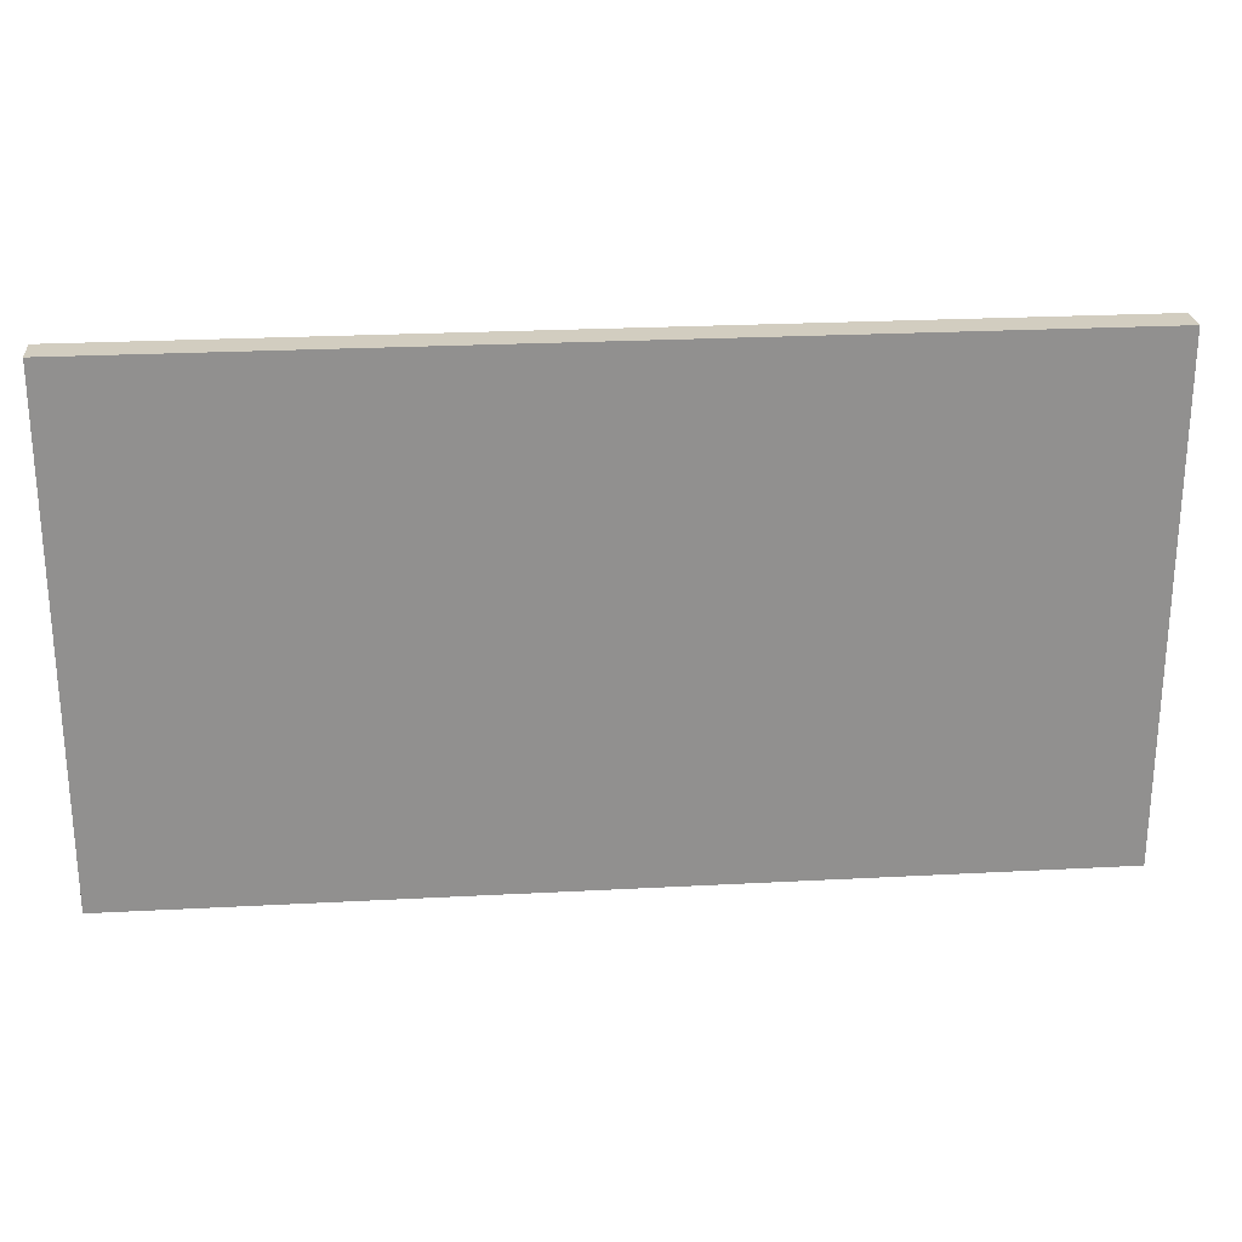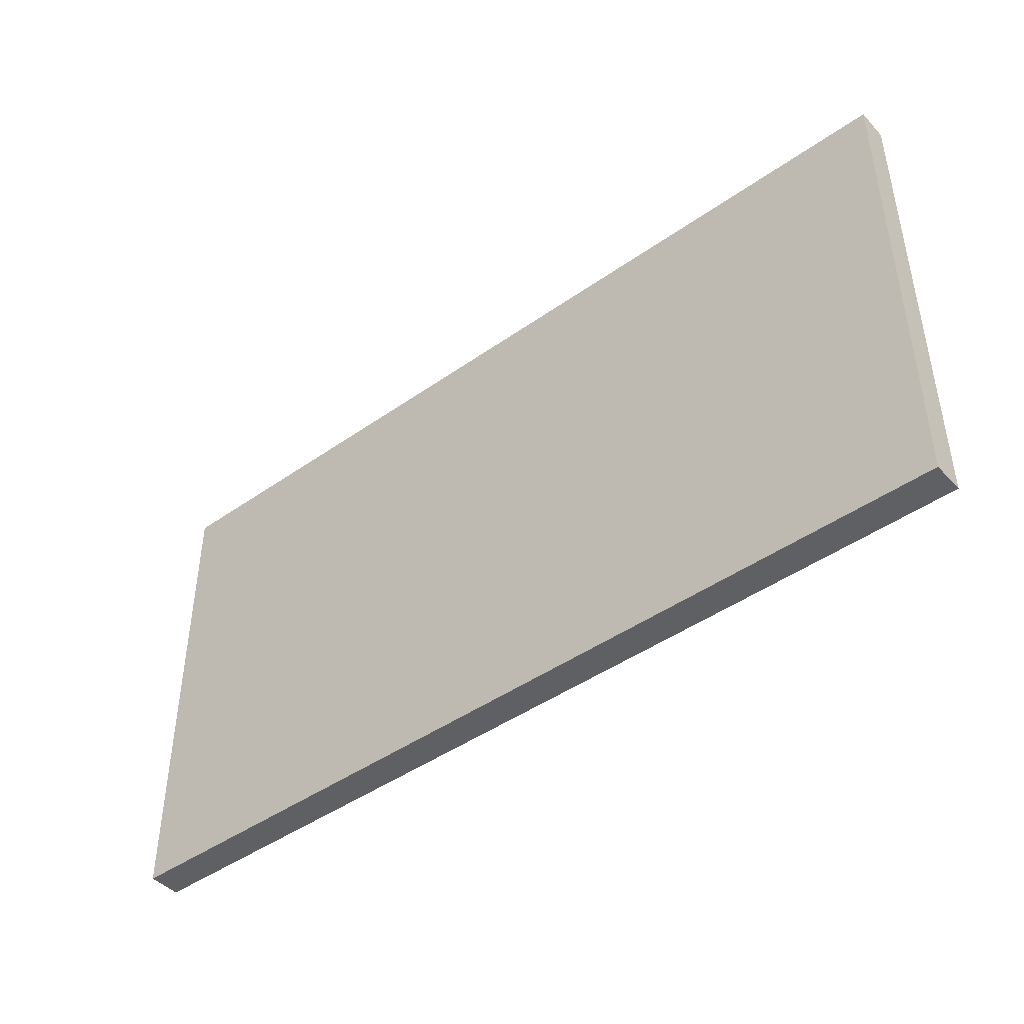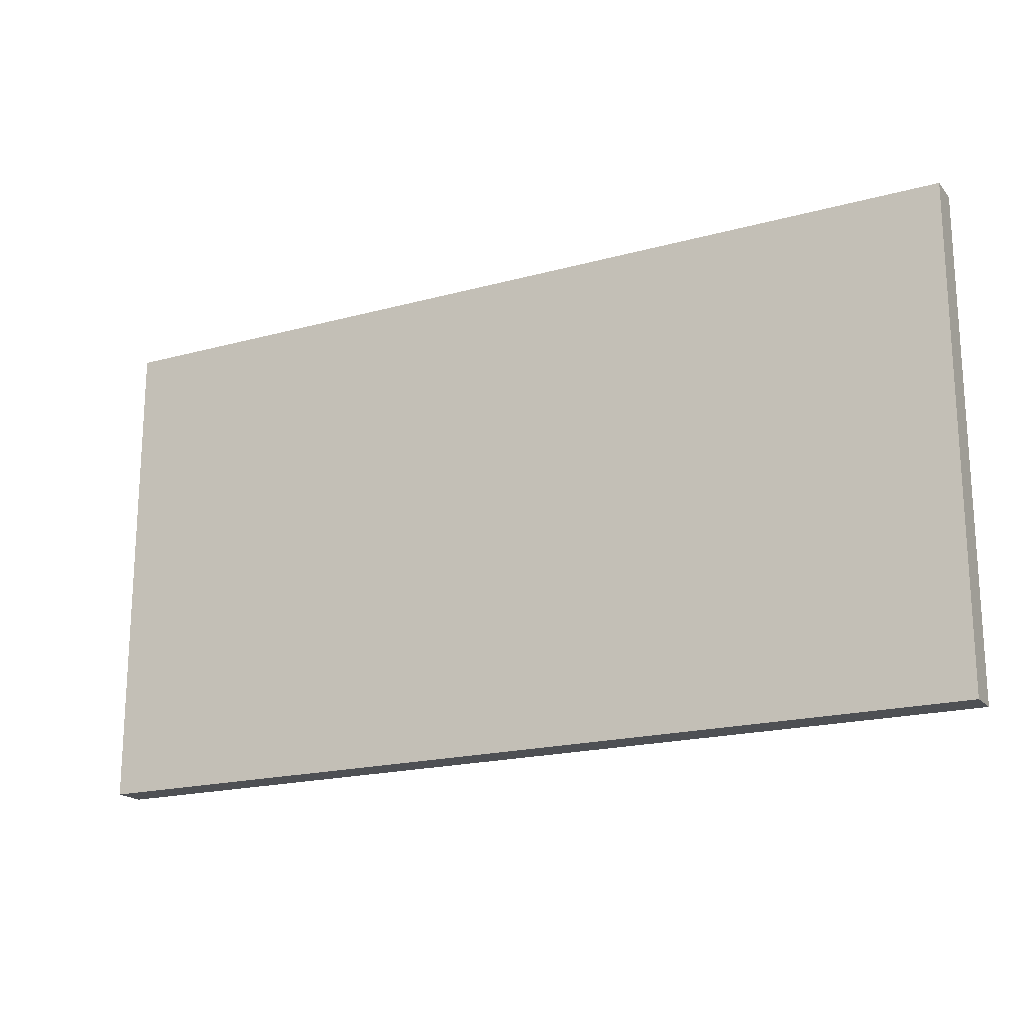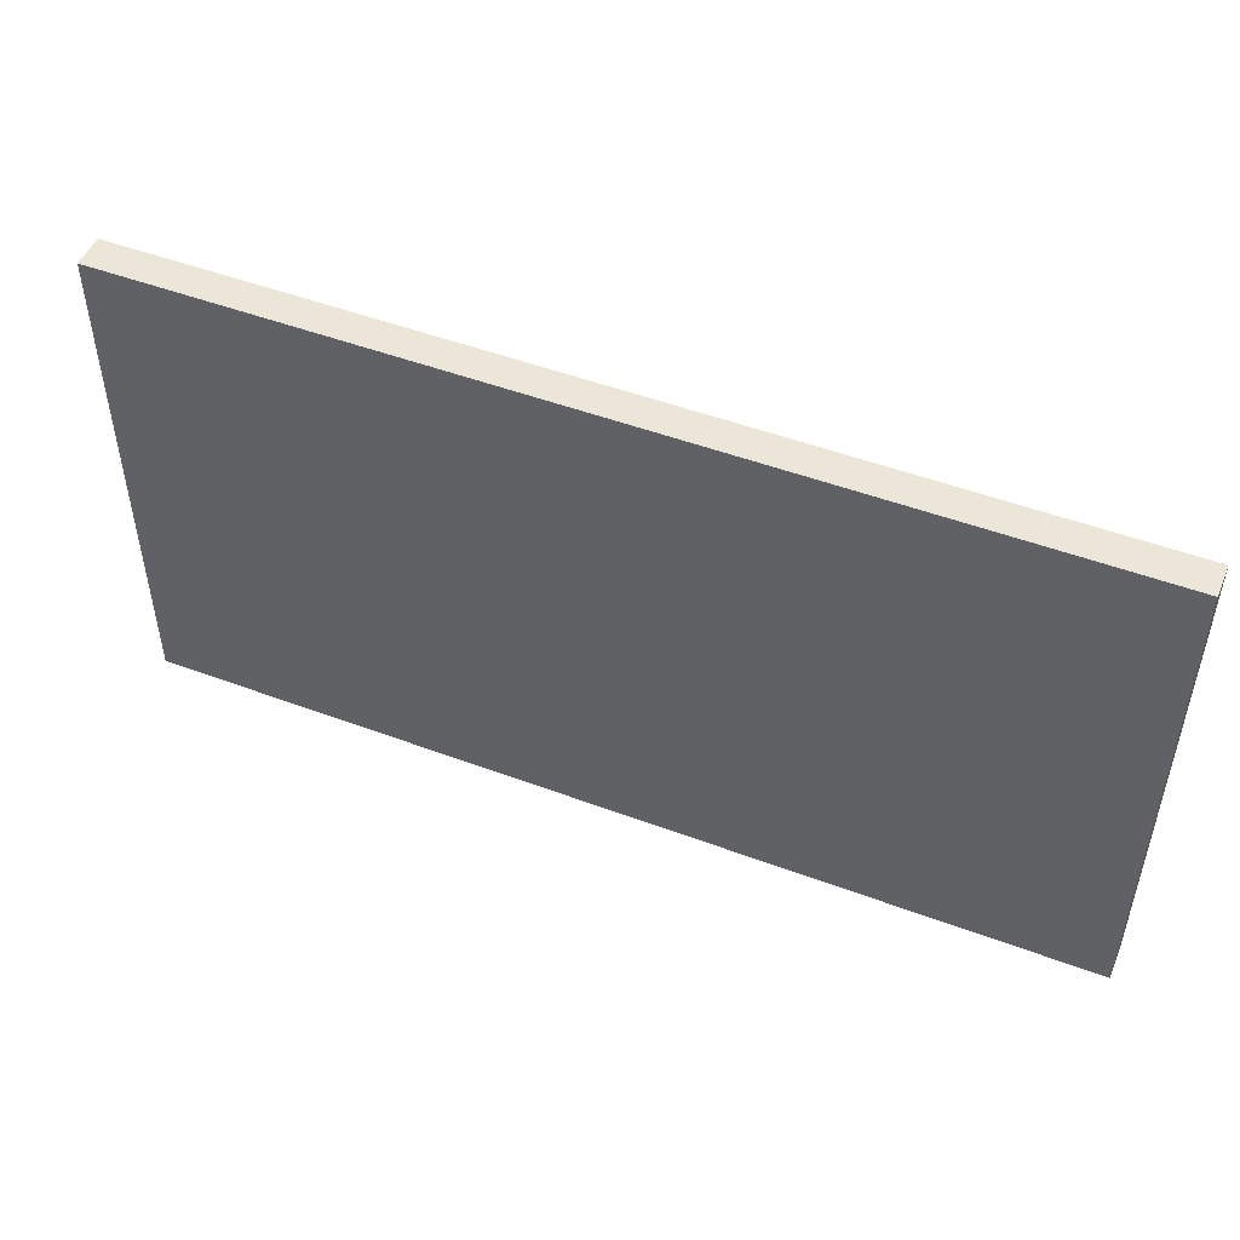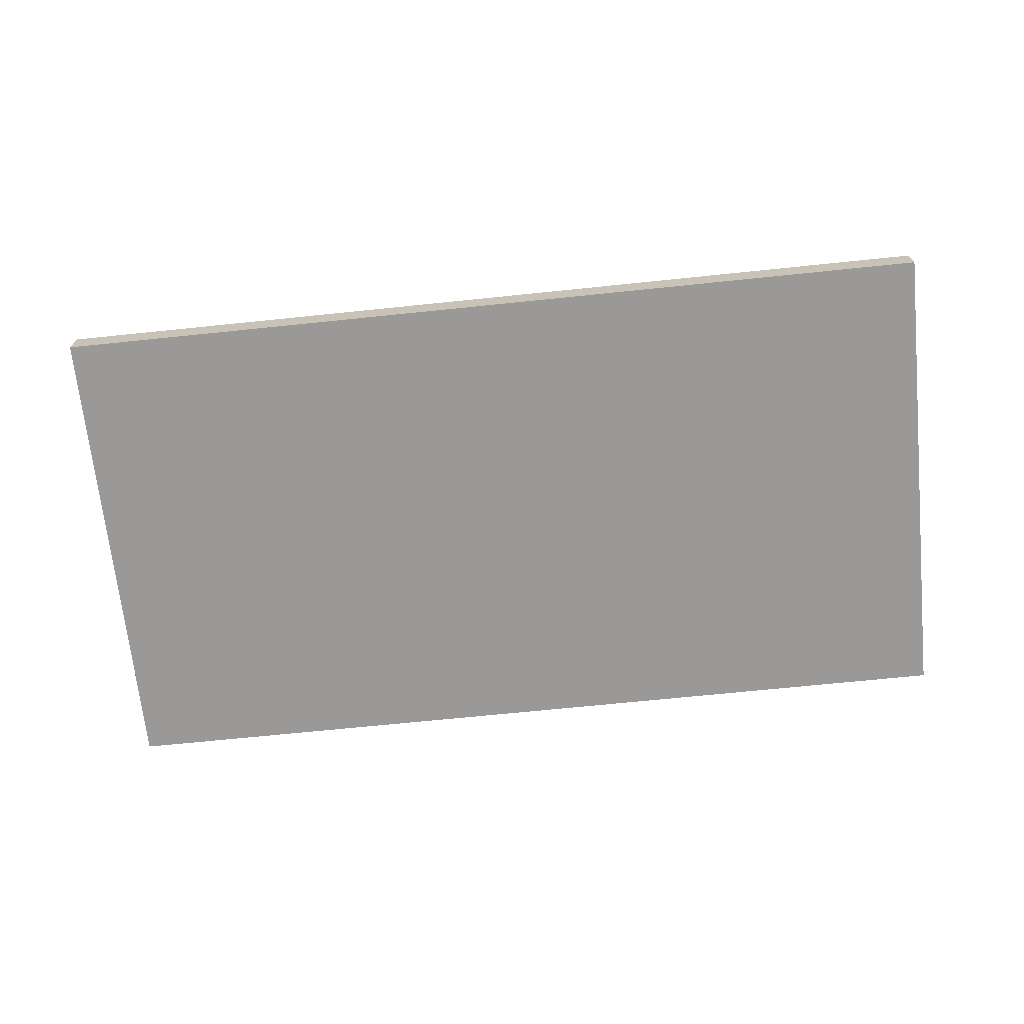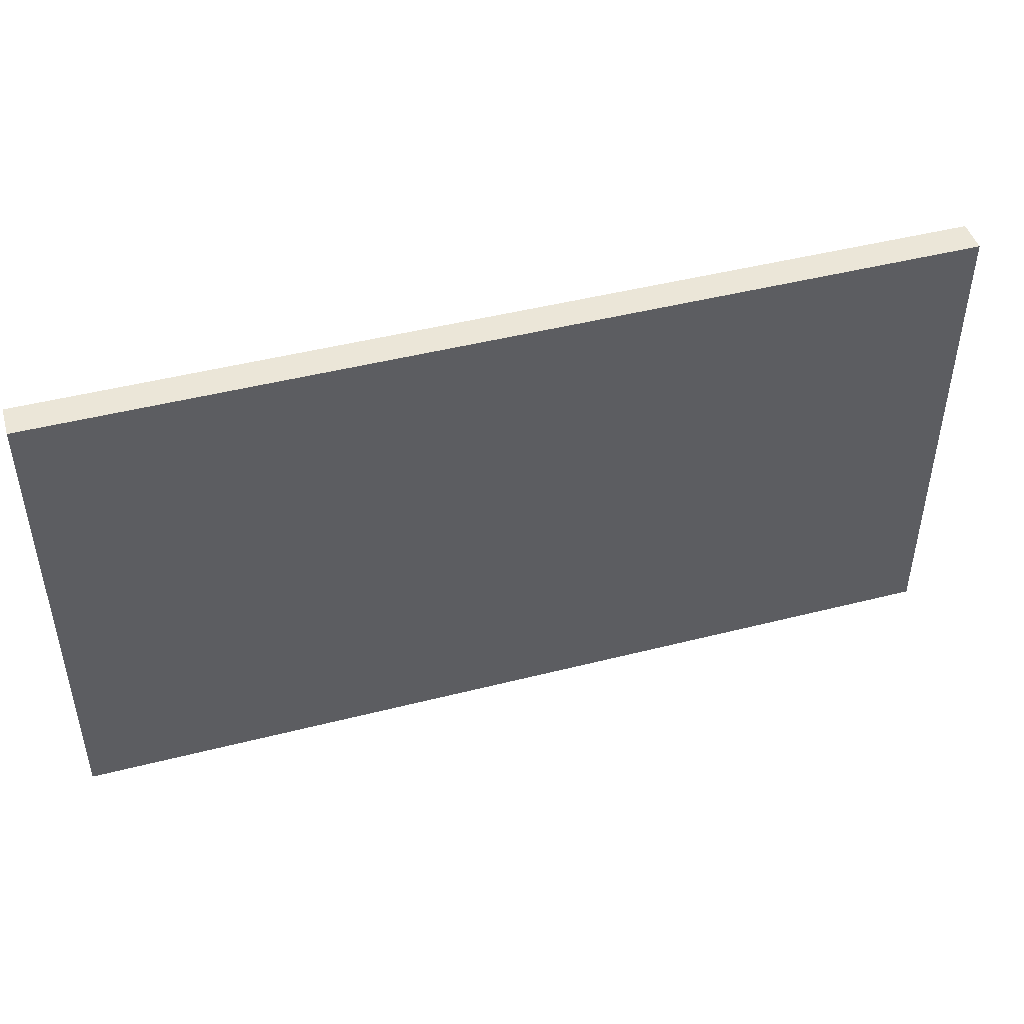
<metadata>
{"format":"obj","ext":"obj","renderer":"f3d","projection":"perspective","resolution":1024,"background":"white","views":[{"elev":24.7,"azim":175.0,"up":"+Z"},{"elev":-44.4,"azim":39.5,"up":"+Z"},{"elev":-18.9,"azim":-152.3,"up":"+Z"},{"elev":49.4,"azim":-157.5,"up":"+Z"},{"elev":-69.0,"azim":-174.1,"up":"+Y"},{"elev":46.1,"azim":163.7,"up":"+Z"}]}
</metadata>
<code>
o Component_14_1/Component_14/mesh5/mesh5-geometry#mesh5-geometry
v -0.5039 0.114 -0.2149
v 0.4841 0.07933 -0.2149
v -0.5039 0.07933 -0.2149
v 0.4841 0.114 -0.2149
v -0.5039 0.07933 0.3167
v 0.4841 0.114 0.3167
v 0.4841 0.07933 0.3167
v -0.5039 0.114 0.3167
f 1 2 3
f 2 1 4
f 3 2 1
f 4 1 2
f 2 5 3
f 3 5 2
f 5 1 3
f 3 1 5
f 1 6 4
f 4 6 1
f 6 2 4
f 4 2 6
f 5 2 7
f 7 2 5
f 1 5 8
f 8 5 1
f 6 1 8
f 8 1 6
f 2 6 7
f 7 6 2
f 6 5 7
f 7 5 6
f 5 6 8
f 8 6 5

</code>
